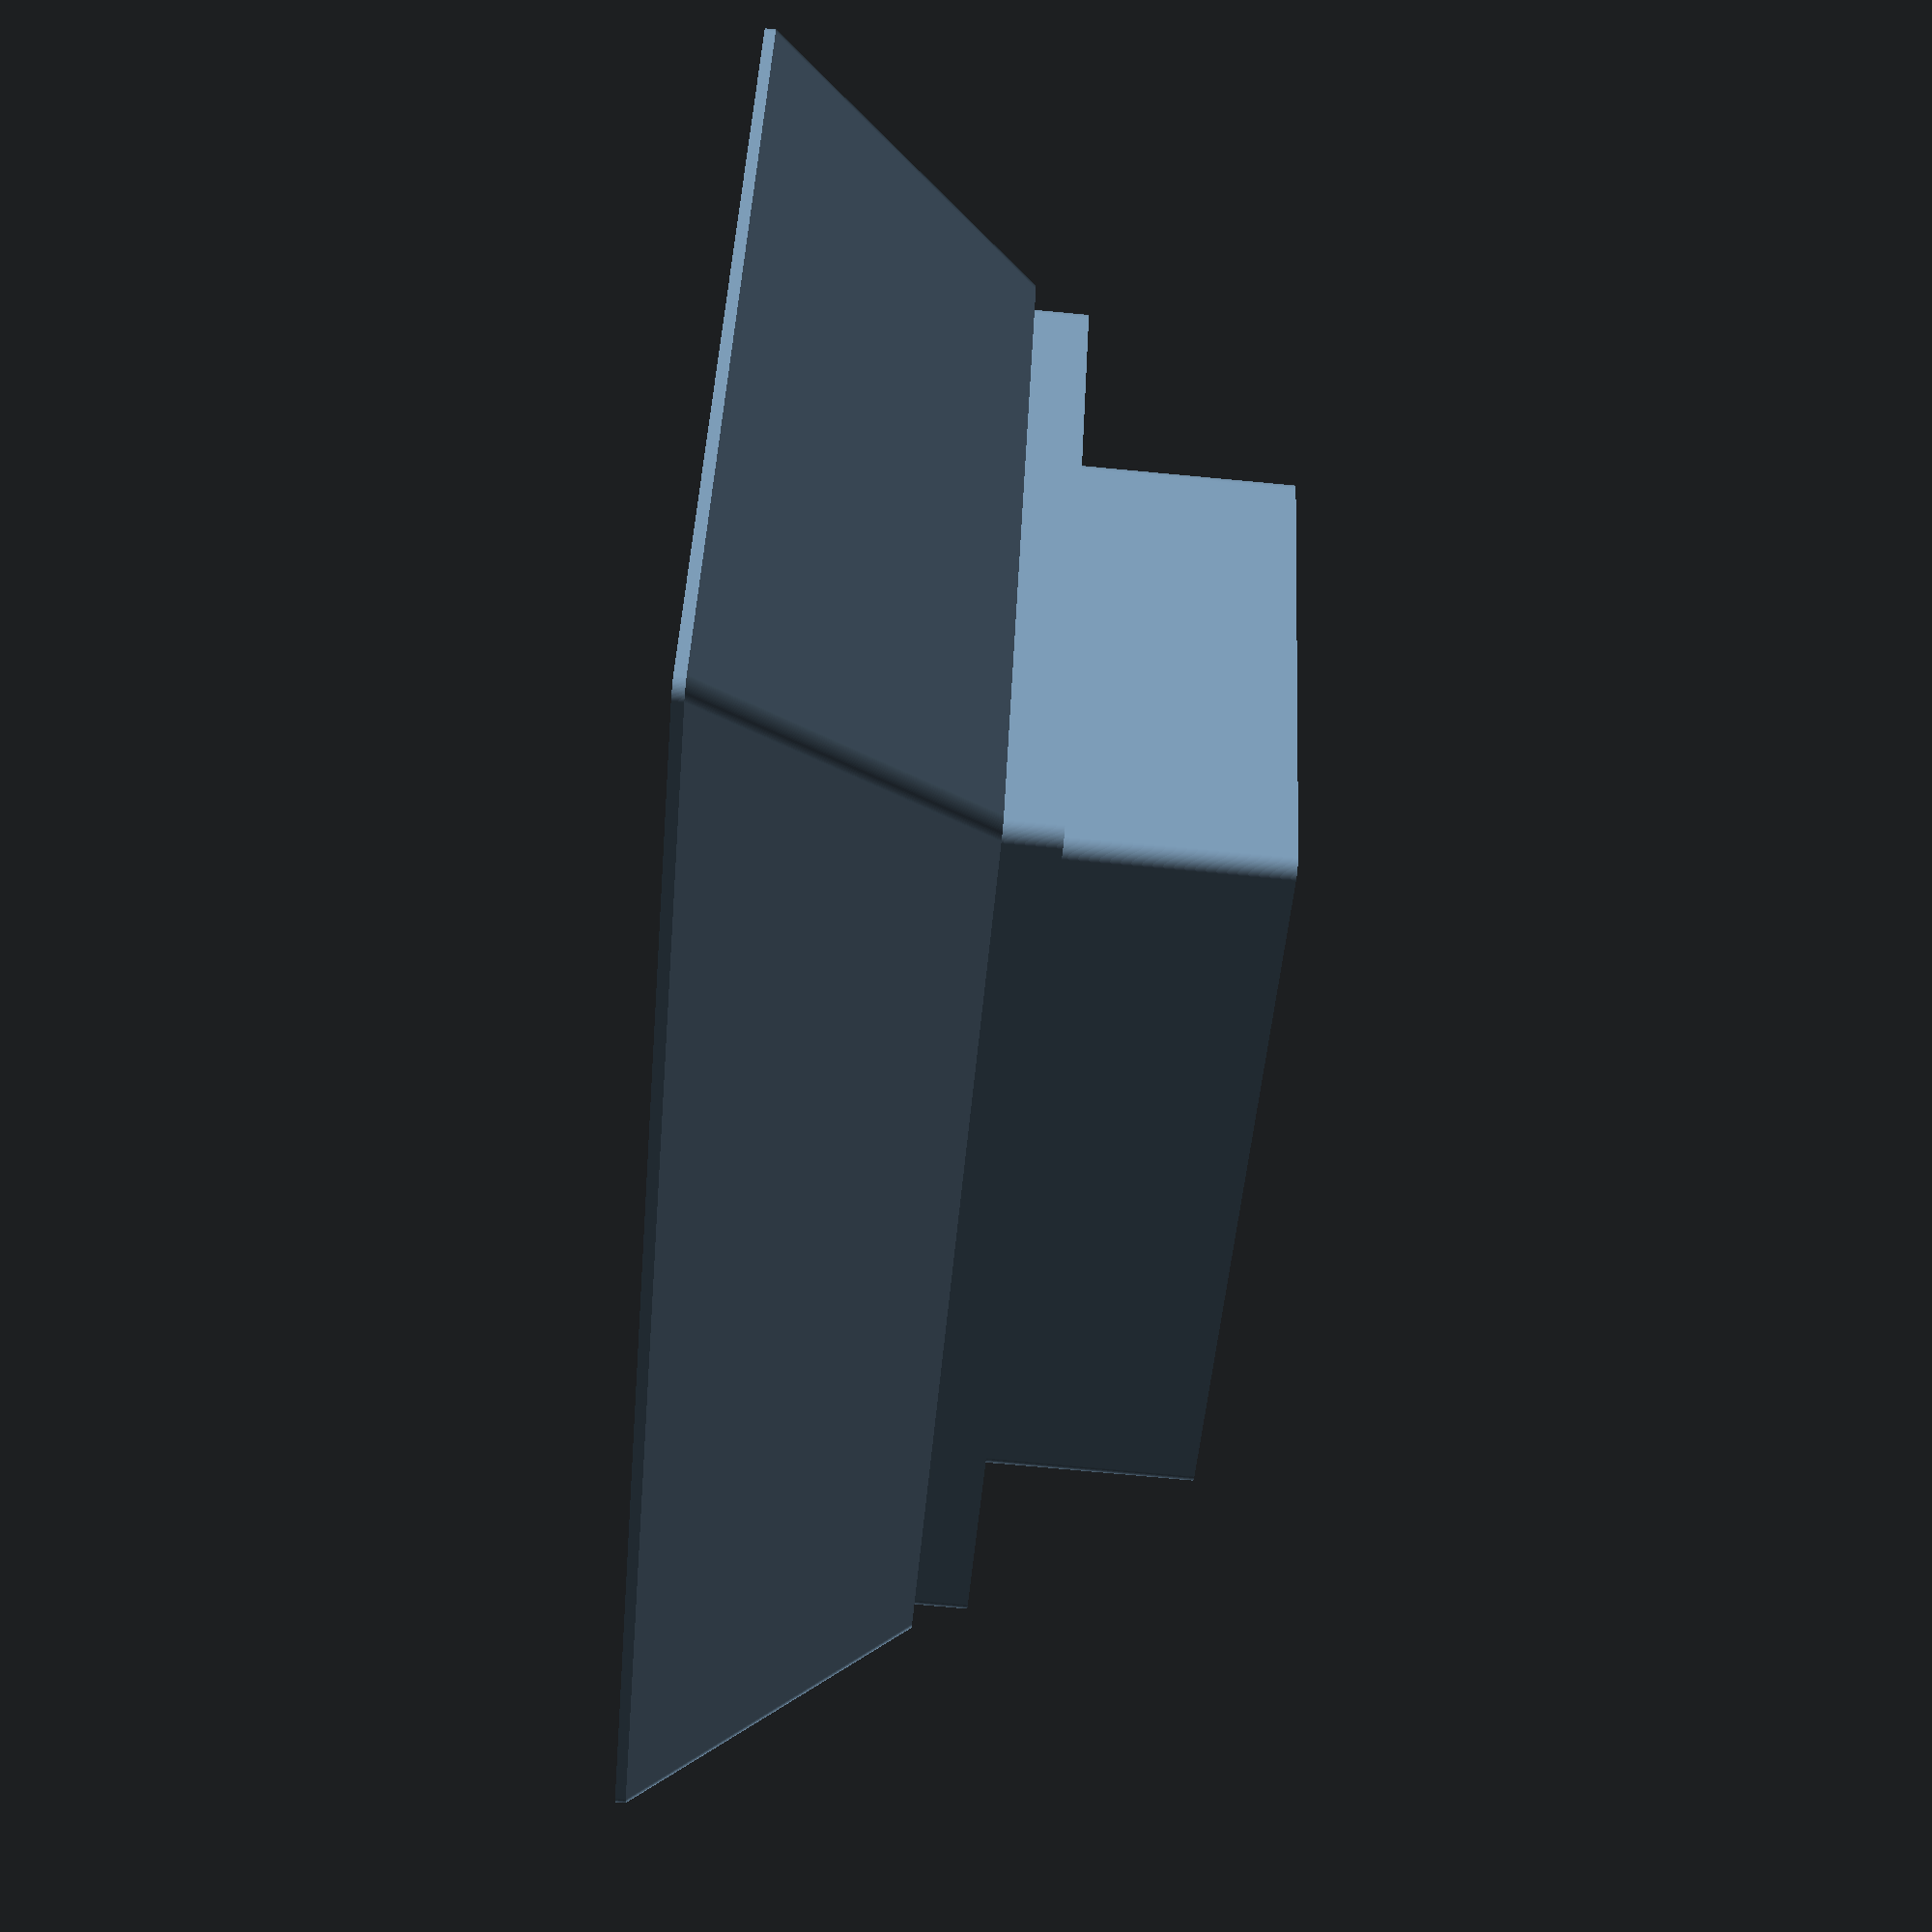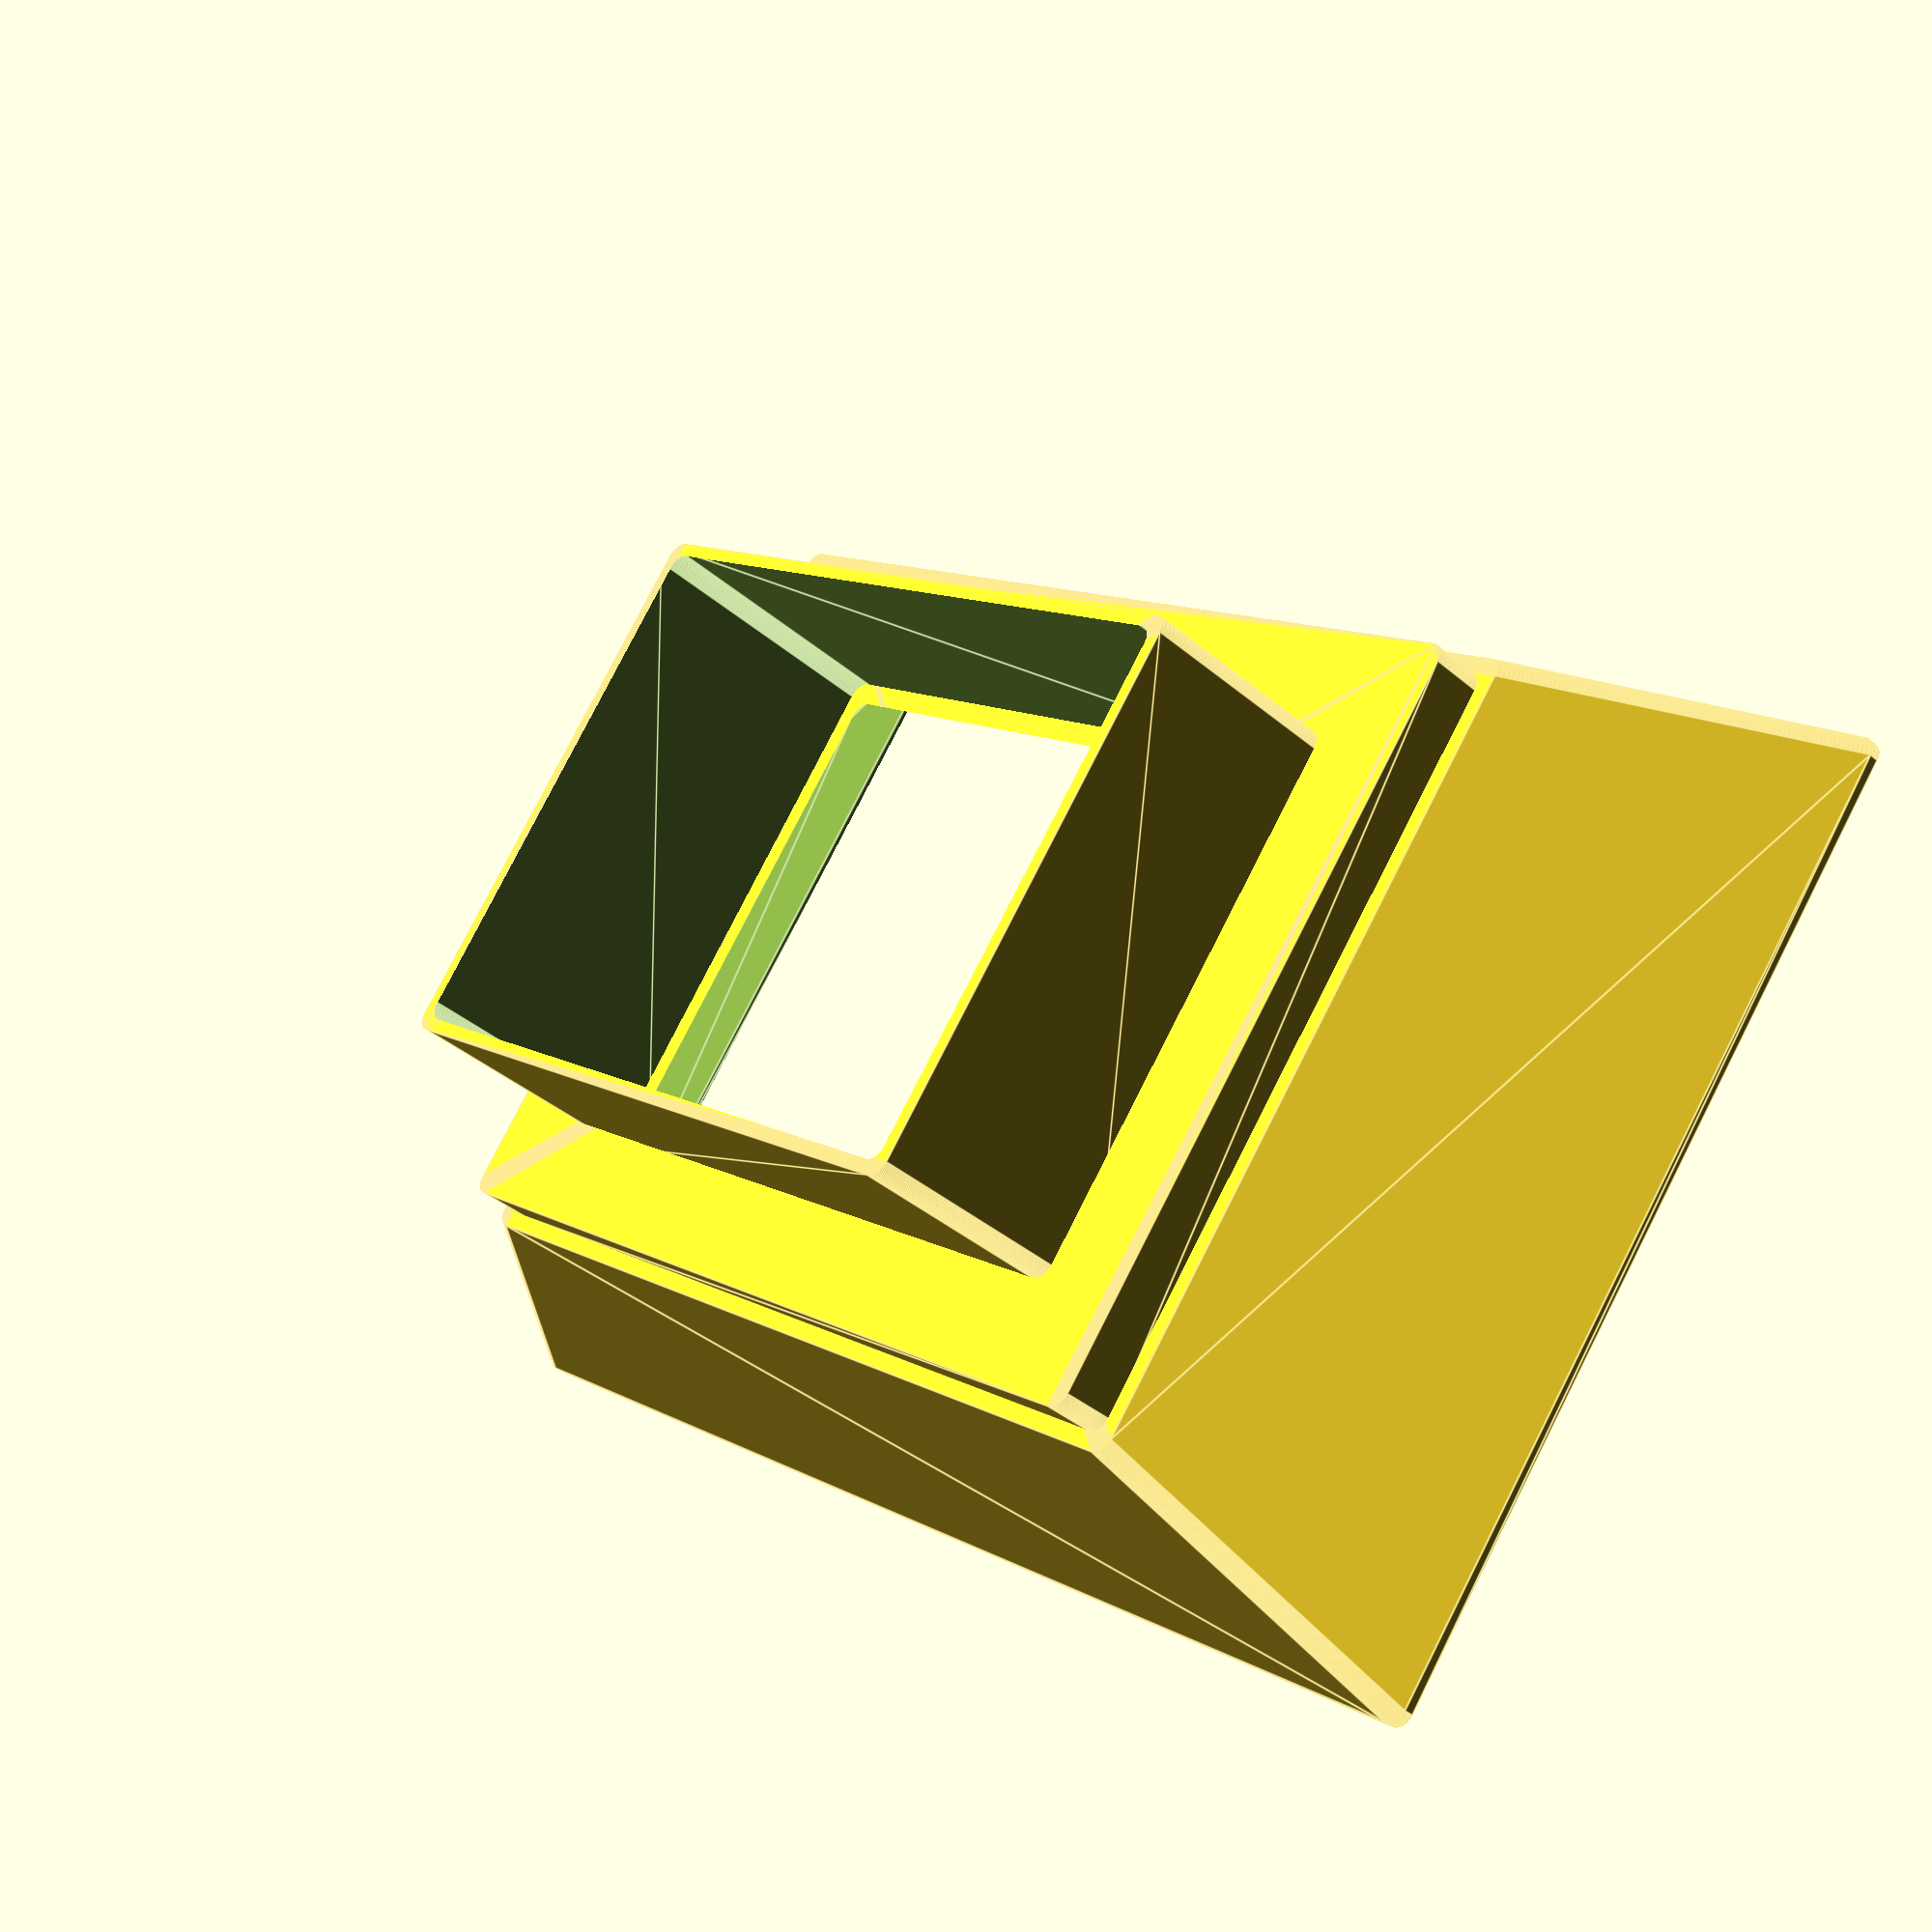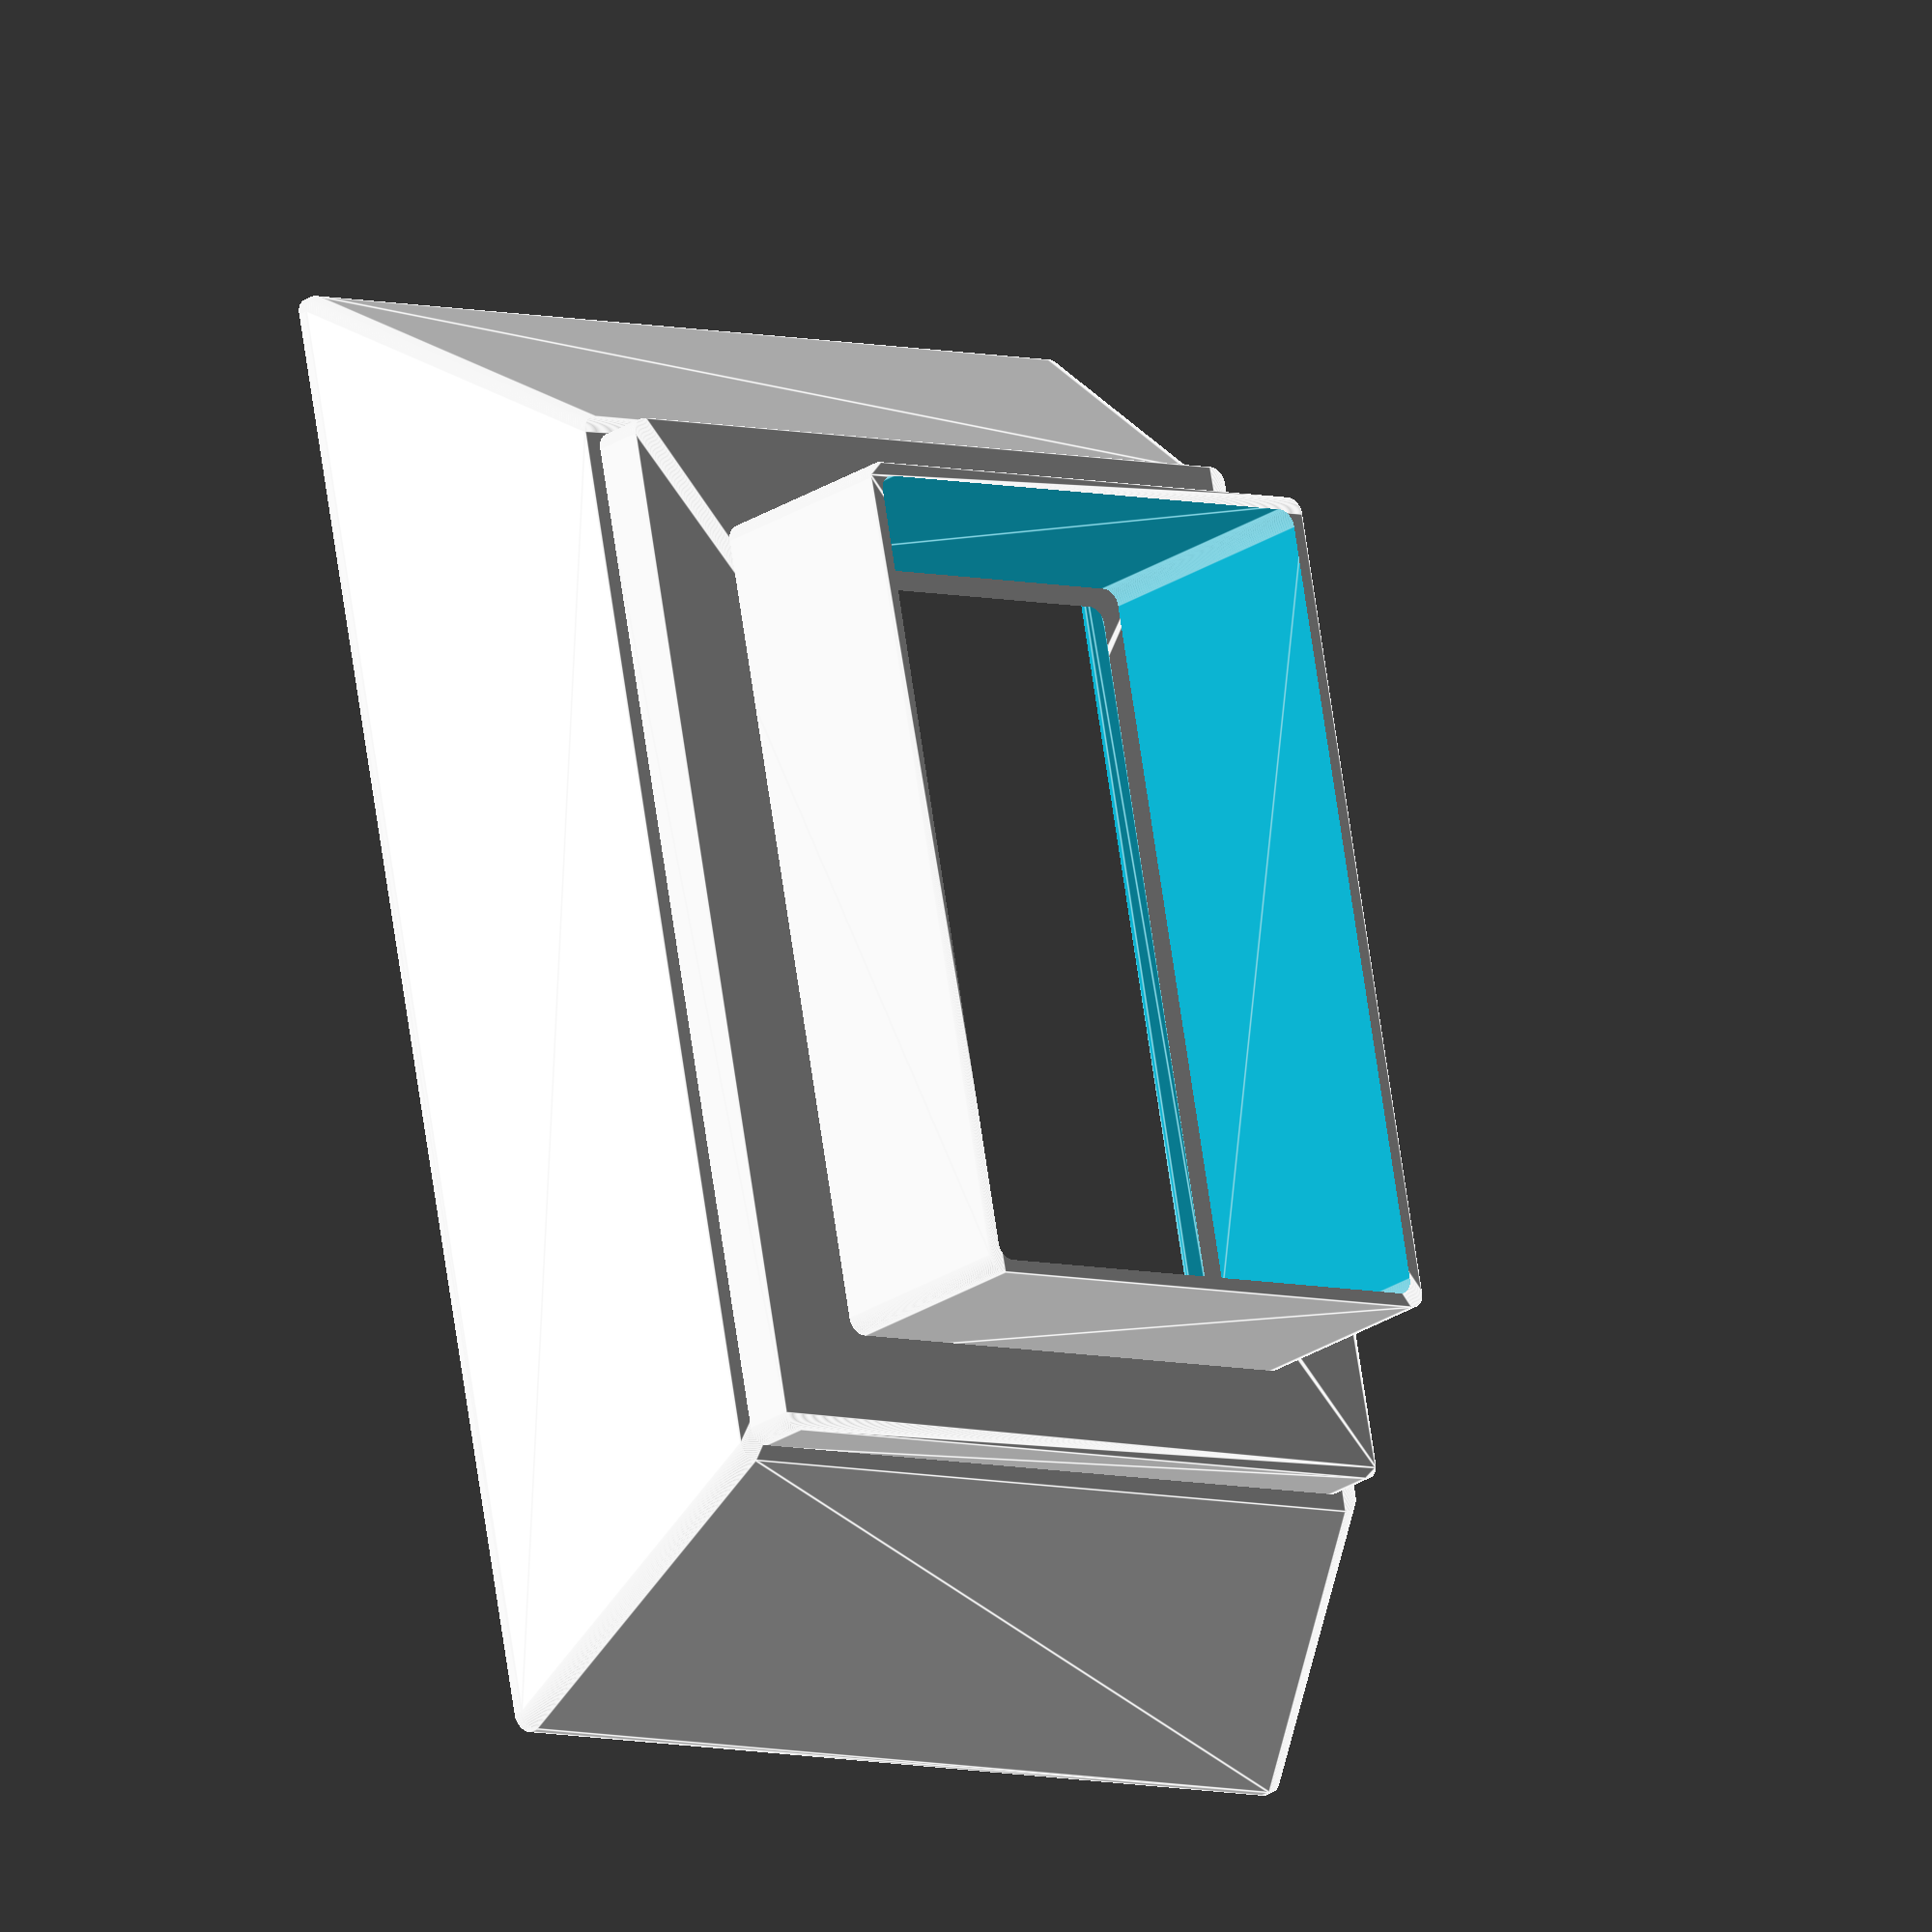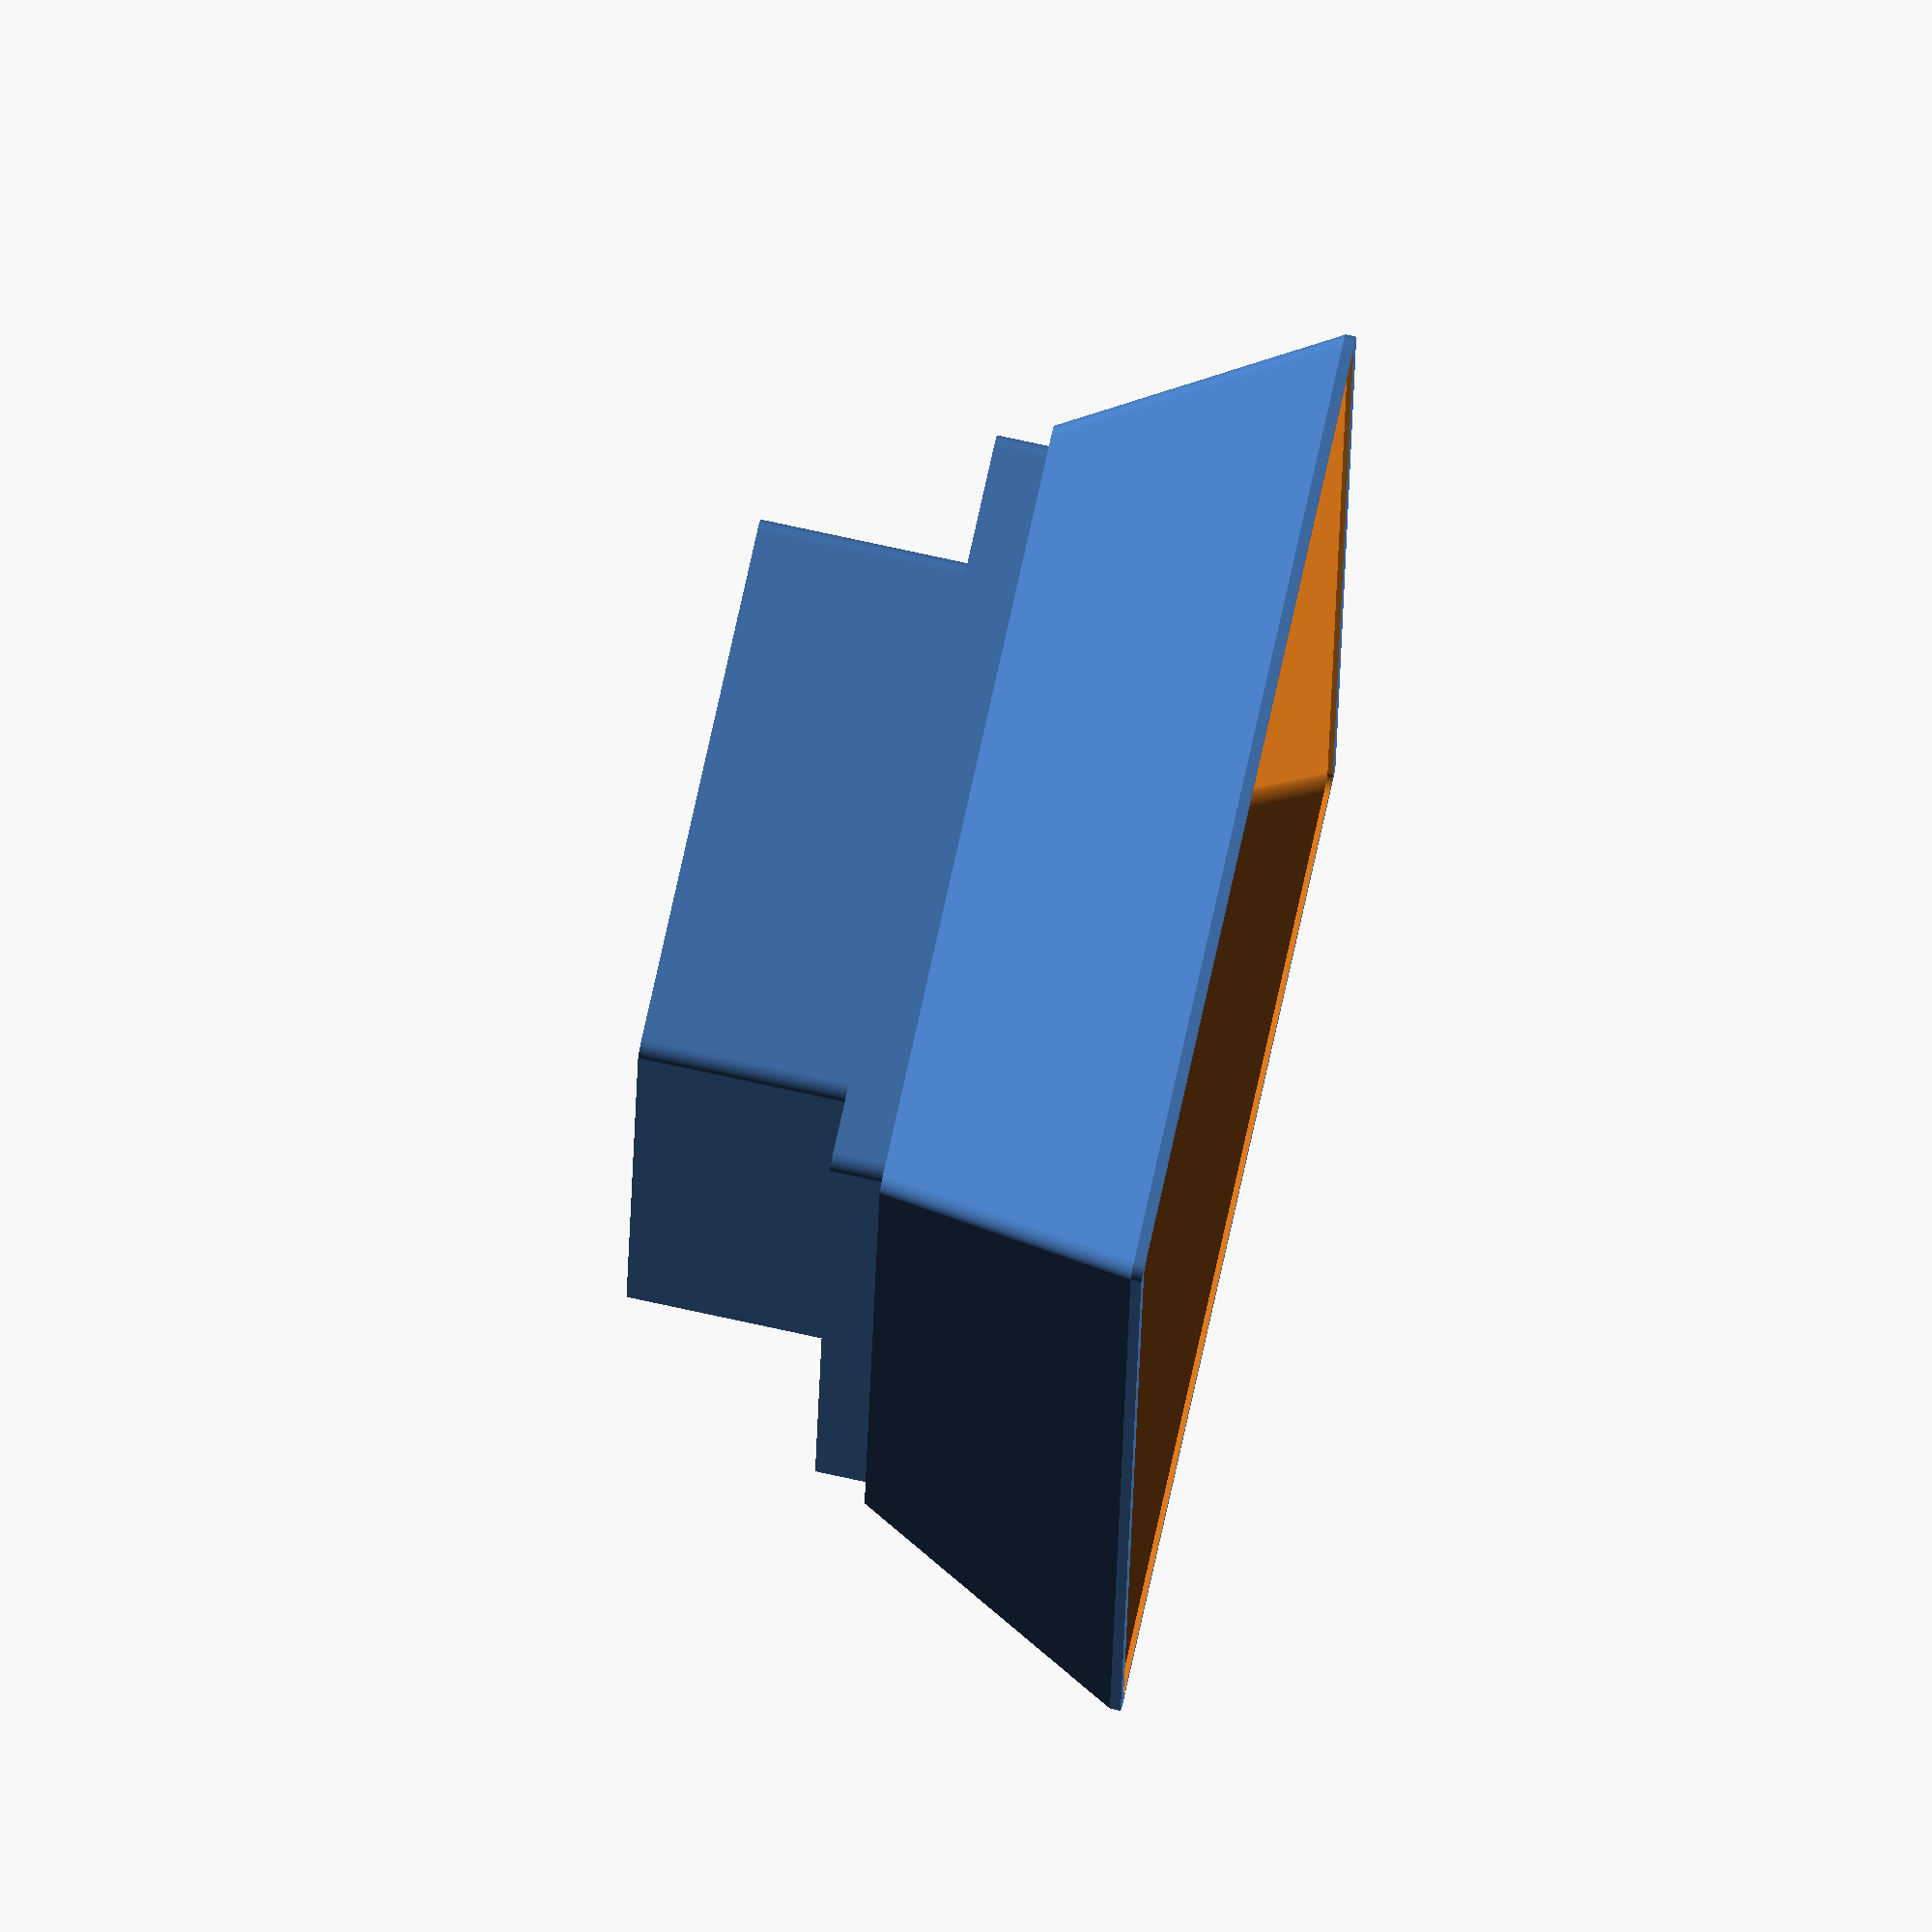
<openscad>
//$fn=50;
$fn=100;

// 5.985 liters (7l bag)
bag_x = 190;
bag_y = 140;
bag_z = 225;


r=1.5;
center = true;
thickness = 5;
fitting_tollerance = 1.2;

bag_plus = 10;
base_x = bag_x+bag_plus;
base_y = bag_y+bag_plus;
bottom_z = 5+bag_plus;

funnel_x = bag_x+80;
funnel_y = bag_y+40;

middle_z = bag_z;

funnel_z = 26; // [10:100]
top_inlay_z = 50;

middle_part_offset_delta = 20; // [1:60]
top_part_offset_delta = 150; // [50:250]

module minkowski_spehere() {
    minkowski() {
        children();
        cylinder(r=3);
        //        sphere(r=2);
    }
}

// kontroll objekt
module bag() {
    translate([0, 0, -10])
        cube([bag_x, bag_y, bag_z], center);
}

module base() {
    z = bottom_z;
    minkowski_spehere()
    cube([base_x, base_y, z], center);

}

module inlay(factor=1, z, tollerance=0) {
    //    z = bottom_z;
    x = (base_x-thickness*factor) - tollerance;
    y = (base_y-thickness*factor) - tollerance;
    //    translate([0, 0, z/2])

    //    minkowski_spehere()
    cube([x, y, z], center);
}

module bottom_inlay(tollerance=0) {
    translate([0, 0, thickness])
        minkowski_spehere()
        inlay(1, bottom_z, tollerance);

}

module top_inlay(factor=1) {
    //    translate([0, 0, 1])

    minkowski_spehere()
    inlay(factor, top_inlay_z);
}

// bottom part
module bottom() {
    difference() {
        base();
        bottom_inlay();
    }
}

// Example usage of the module
module middle() {

    // Parameters
    trashbin_height = middle_z-25;  // Height of the trashbin
    trashbin_diameter = 150; // Diameter of the trashbin
    hole_diameter = 10; // Diameter of the holes
    hex_radius = 10; // Radius of the hexagons
    z_spacing = 8; // Spacing between layers in the Z direction

    // Calculate max values for loops
    max_i = trashbin_diameter / 2 - hex_radius;
    max_j = trashbin_diameter / 2 - hex_radius;
    max_z = trashbin_height;

    offset = (middle_z / 2) + bottom_z / 2;

    //    honeycomb(middle_z, trashbin_diameter, hole_diameter, z_spacing, hex_radius, max_i, max_j, max_z)
    difference() {
        group() {
            translate([0, 0, -offset])
                bottom_inlay(fitting_tollerance);

            minkowski_spehere()
            cube([base_x, base_y, middle_z], true);
        }

        // hole
        minkowski_spehere()
        inlay(2, middle_z+offset);

        //        // inlay cut out x
        //        group() {
        //            translate([0, 0, -115]) {
        //                x = base_x - 10;
        //                y = base_y + 1;
        //                z = 15;
        //                cube([x, y, z], center);
        //            }
        //        }
        //
        //        // inlay cut out y
        //        group() {
        //            translate([0, 0, -115]) {
        //                x = base_x +1;
        //                y = base_y - 10;
        //                z = 15;
        //                cube([x, y, z], center);
        //            }
        //        }
    }

}

module funnel() {

    adapter_factor = 10;

    // funnel

    difference() {
        hull() {
            translate([0, 0, funnel_z])
                minkowski_spehere()
                cube([funnel_x, funnel_y, 1], true);

            translate([0, 0, 0])
                top_inlay();

        }

        // hole
        hull() {
            translate([0, 0, funnel_z+1])
                minkowski_spehere()
                cube([funnel_x-thickness, funnel_y-thickness, 1], true);

            translate([0, 0, -1])
                top_inlay(adapter_factor+3);

            //            translate([0, 0, 25])
            //                cube([funnel_x, funnel_y, 30], true);

        }
    }

    // fitting lip

    // adapter
    translate([0, 0, -top_inlay_z])
        difference() {
            group() {
                // fitting lip
                top_inlay_lip = 10;
                translate([0, 0, top_inlay_z/2-top_inlay_lip/2])
                    minkowski_spehere()
                    inlay(2, top_inlay_lip, fitting_tollerance);

                // inner funnel

                minkowski_spehere()
                inlay(adapter_factor, top_inlay_z);
            }

            // hole
            translate([0, 0, 1])
                minkowski_spehere()
                inlay(adapter_factor+1, top_inlay_z+thickness+2);

        }
}



// ===

// kontroll objekt
//#translate([0, 0, -6])
//cube([100, 100, thickness], true);

//import_stl("corner.stl");

//bottom();

//middle_part_offset = middle_z/2+middle_part_offset_delta;
//translate([0, 0, middle_part_offset ]) {
////    #bag();
//    middle();
//}
//
//// top
//top_part_offset = middle_part_offset + top_part_offset_delta;
//translate([0, 0, top_part_offset ])
funnel();
</openscad>
<views>
elev=76.7 azim=29.6 roll=84.7 proj=p view=wireframe
elev=218.8 azim=141.6 roll=316.9 proj=p view=edges
elev=202.5 azim=101.1 roll=40.3 proj=o view=edges
elev=283.2 azim=93.8 roll=282.3 proj=o view=solid
</views>
